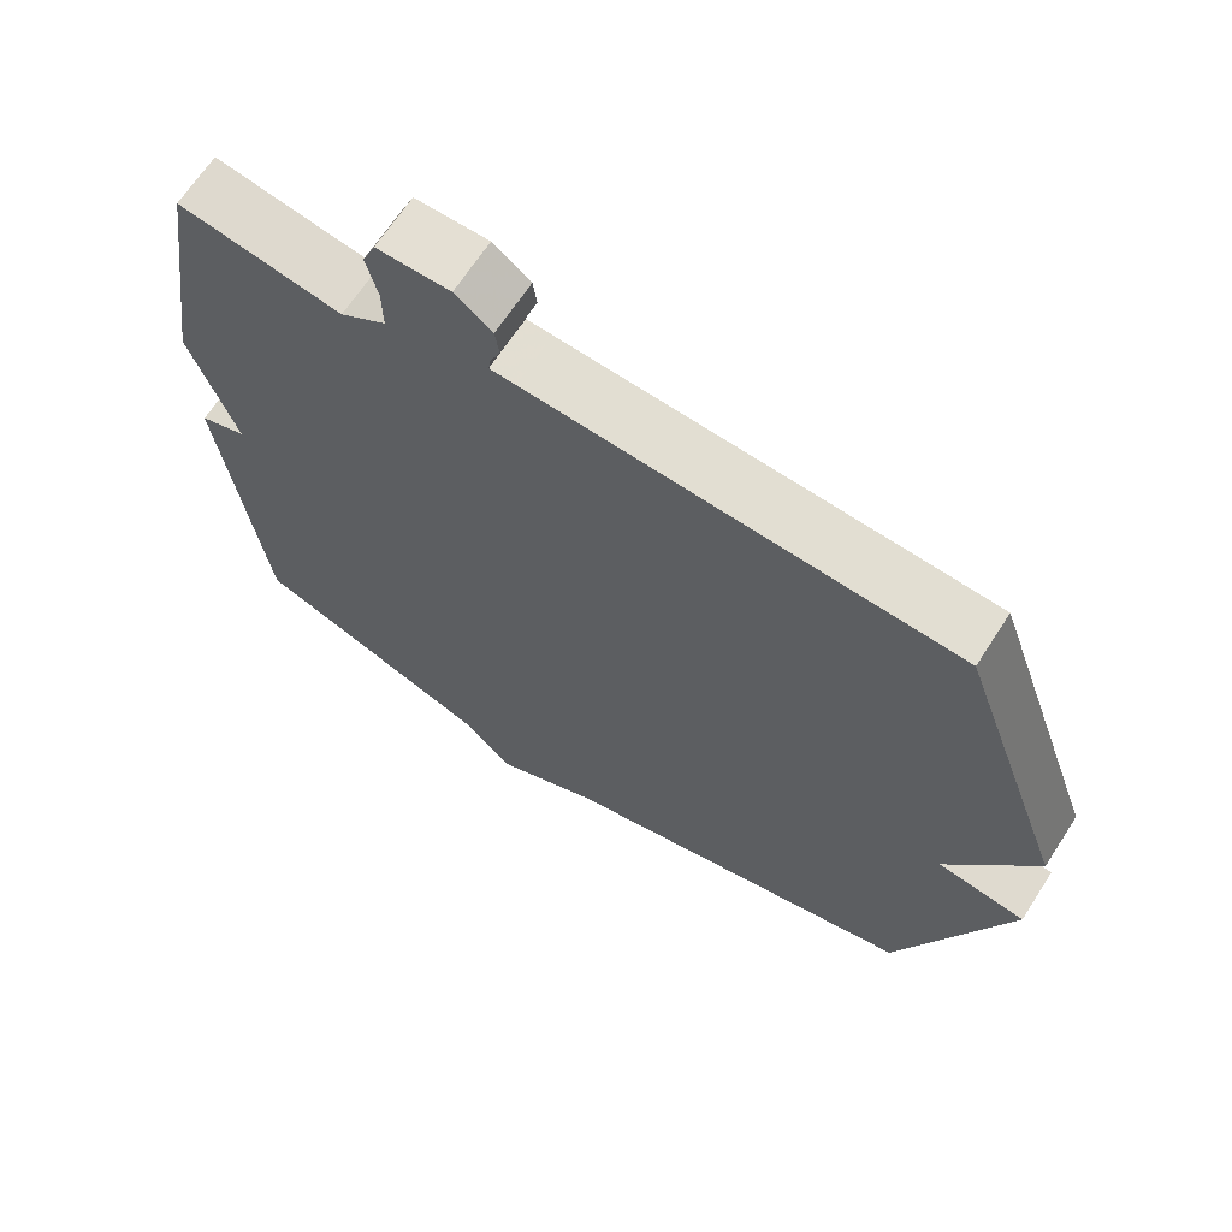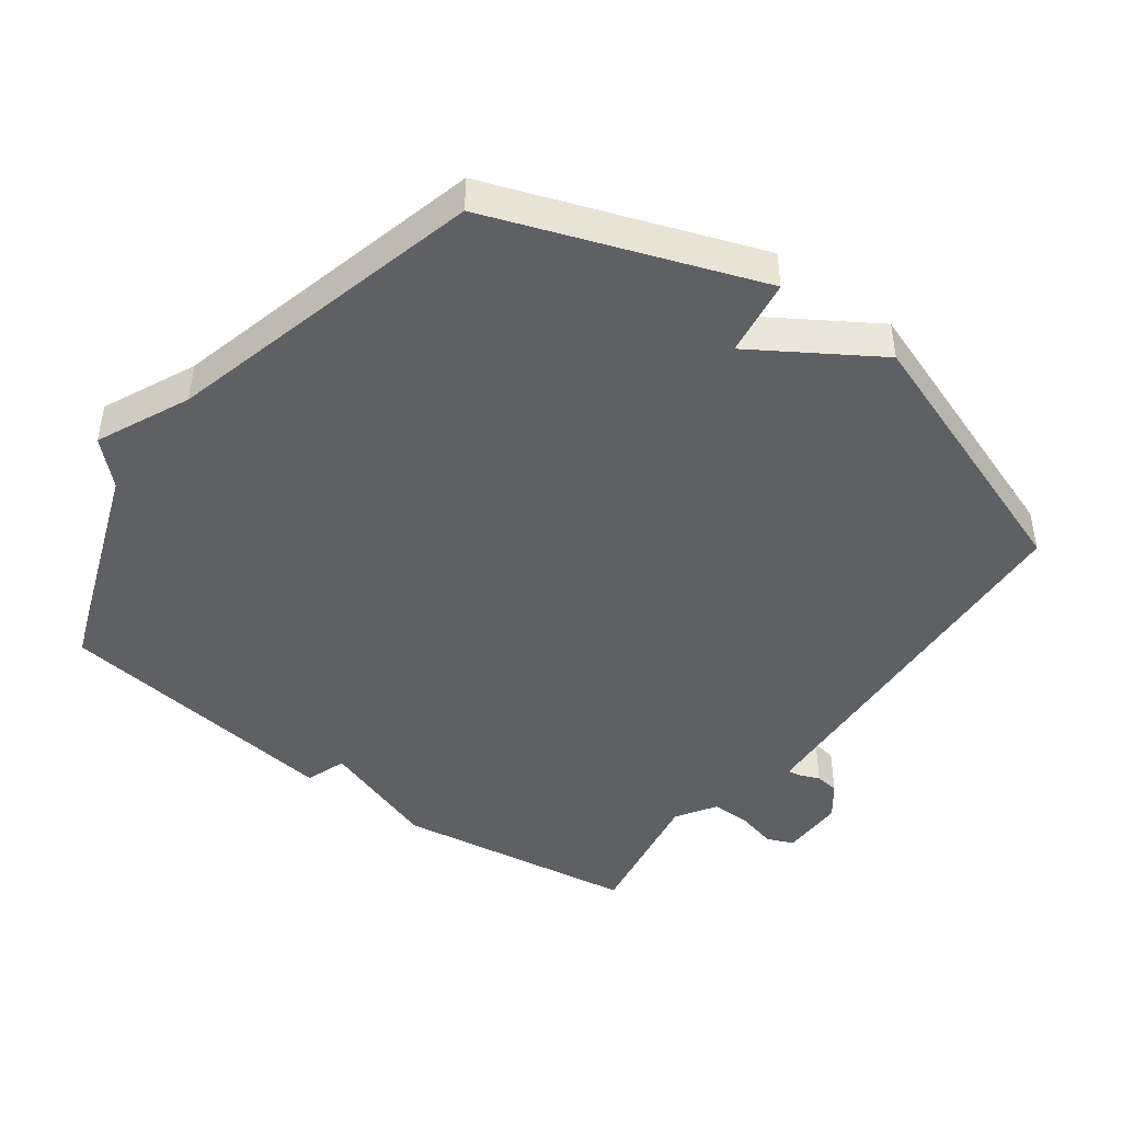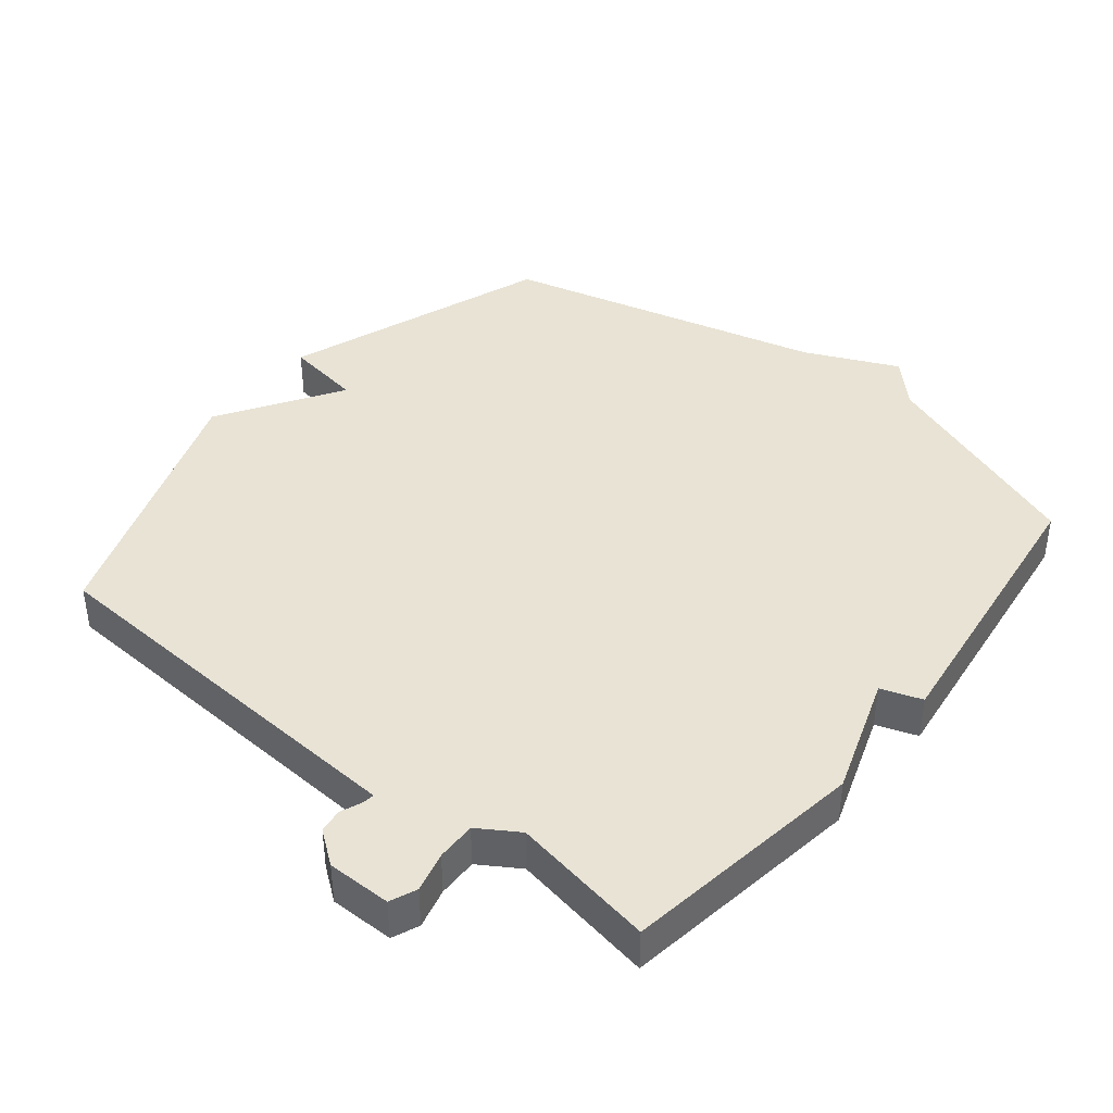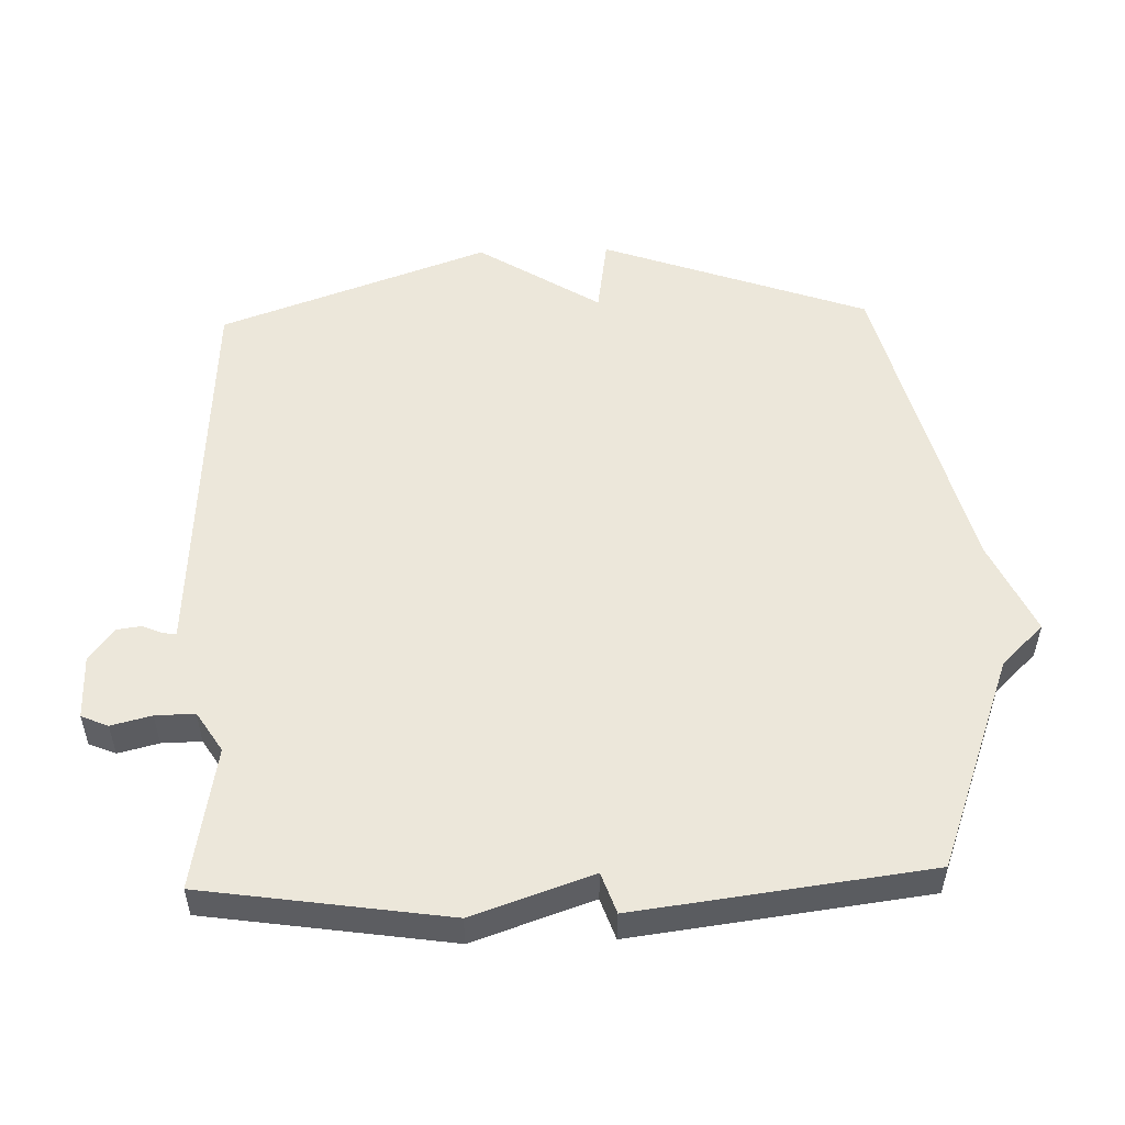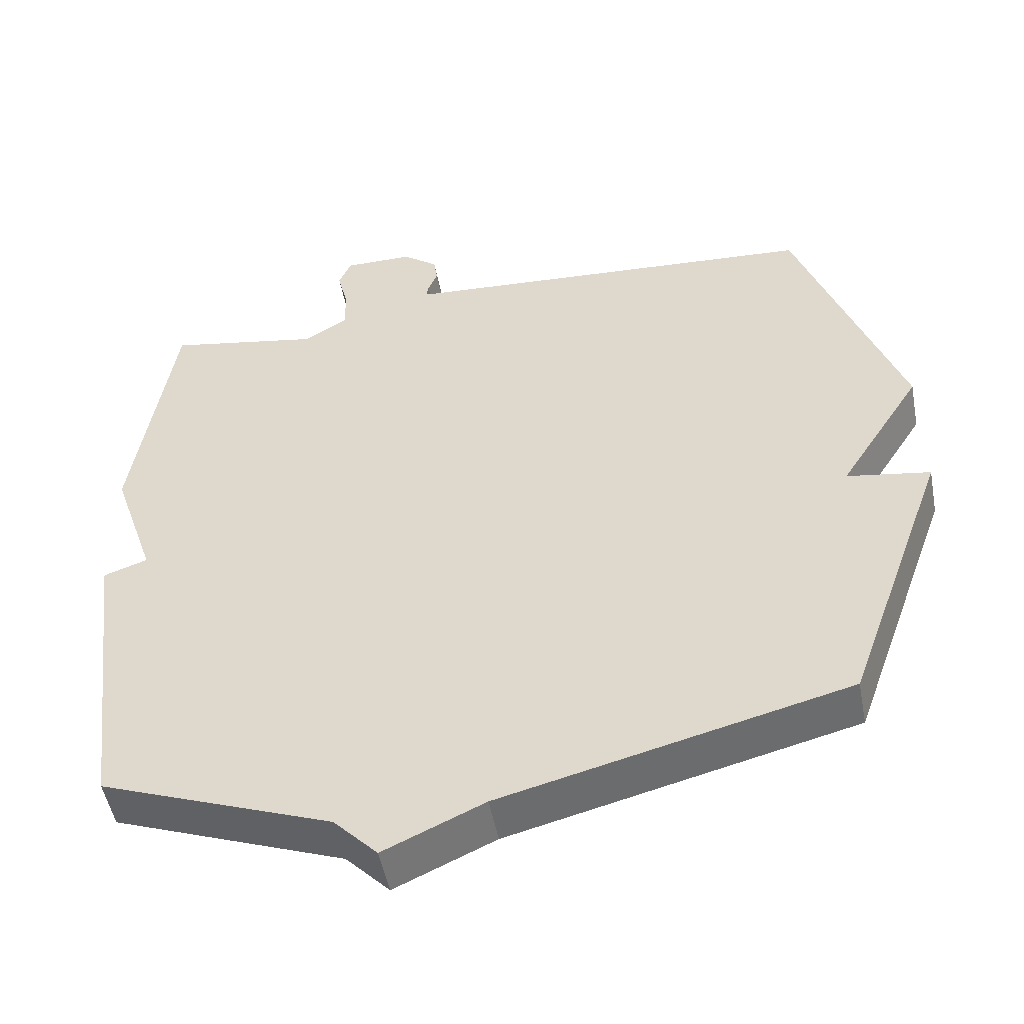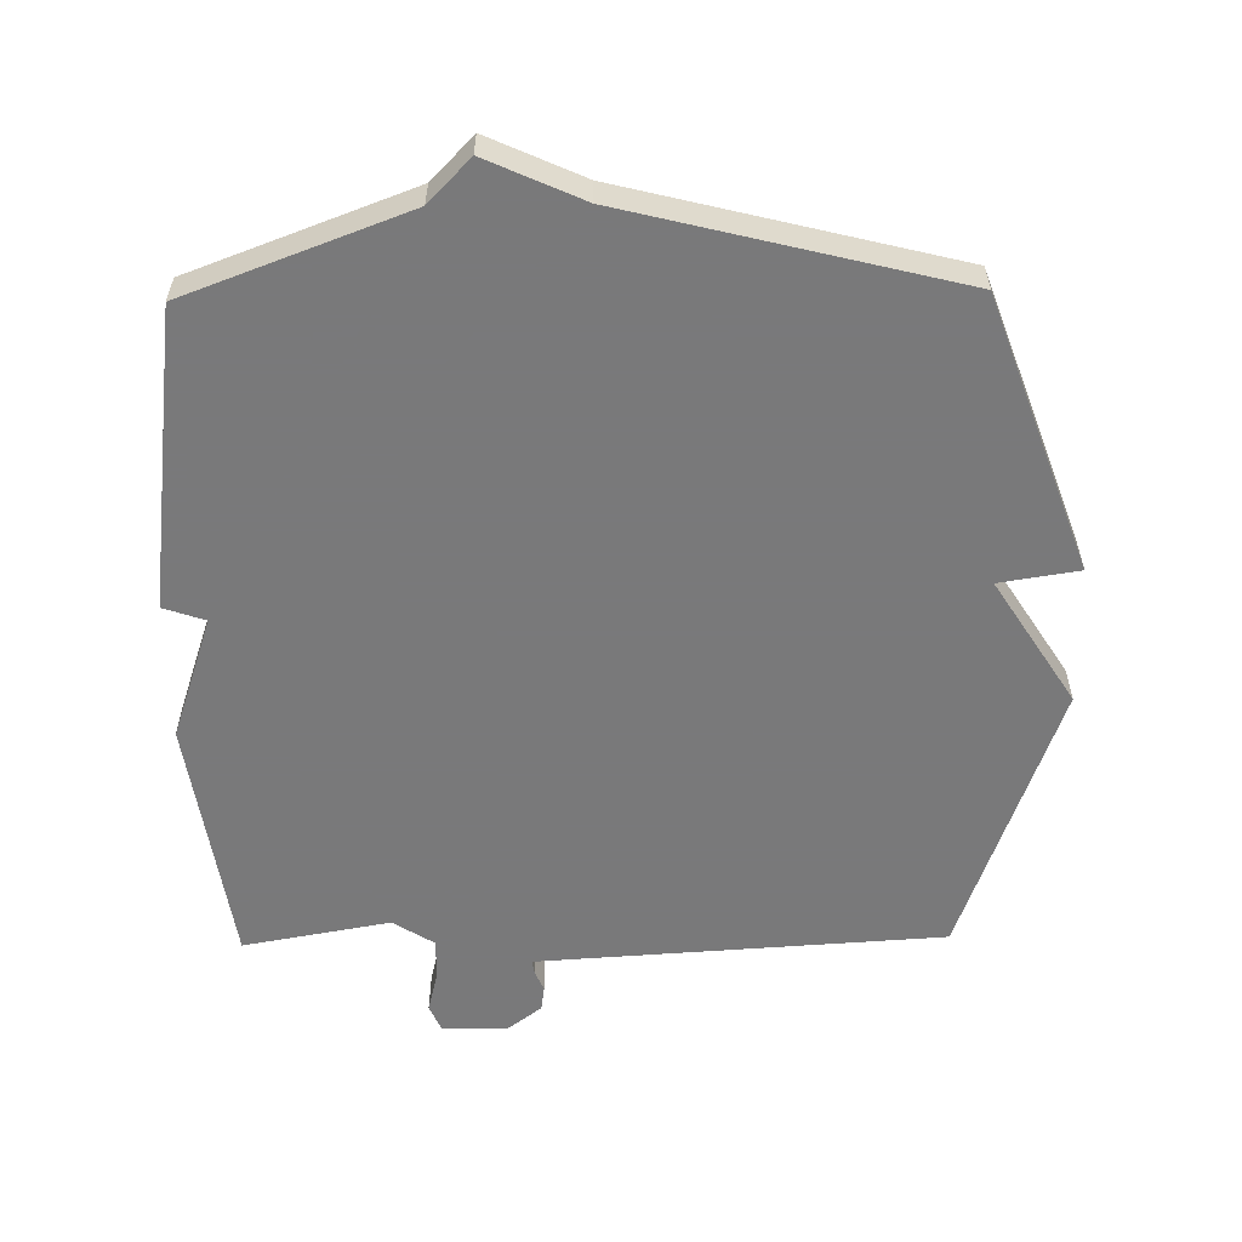
<metadata>
{"format":"obj","ext":"obj","renderer":"f3d","projection":"perspective","resolution":1024,"background":"white","views":[{"elev":66.6,"azim":-147.1,"up":"+Z"},{"elev":-45.1,"azim":-126.5,"up":"+Y"},{"elev":41.2,"azim":38.8,"up":"+Y"},{"elev":52.8,"azim":88.1,"up":"+Y"},{"elev":-50.6,"azim":-169.3,"up":"+Z"},{"elev":-57.8,"azim":-179.1,"up":"+Y"}]}
</metadata>
<code>
v 0.5 0.07 0.5
v 0.555 0.07 0.136
v 0.494 0.07 -0.043
v 0.555 0.07 -0.064
v 0.5 0.07 -0.5
v 0.179 0.07 -0.62
v 0.118 0.07 -0.683
v -0.021 0.07 -0.62
v -0.5 0.07 -0.5
v -0.644 0.07 -0.102
v -0.528 0.07 -0.084
v -0.644 0.07 0.098
v -0.5 0.07 0.5
v 0.057 0.07 0.534
v 0.091 0.07 0.536
v 0.088 0.07 0.555
v 0.075 0.07 0.586
v 0.08 0.07 0.622
v 0.129 0.07 0.659
v 0.225 0.07 0.659
v 0.242 0.07 0.619
v 0.227 0.07 0.559
v 0.226 0.07 0.5
v 0.286 0.07 0.462
v 0.5 0 0.5
v 0.555 0 0.136
v 0.494 0 -0.043
v 0.555 0 -0.064
v 0.5 0 -0.5
v 0.179 0 -0.62
v 0.118 0 -0.683
v -0.021 0 -0.62
v -0.5 0 -0.5
v -0.644 0 -0.102
v -0.528 0 -0.084
v -0.644 0 0.098
v -0.5 0 0.5
v 0.057 0 0.534
v 0.091 0 0.536
v 0.088 0 0.555
v 0.075 0 0.586
v 0.08 0 0.622
v 0.129 0 0.659
v 0.225 0 0.659
v 0.242 0 0.619
v 0.227 0 0.559
v 0.226 0 0.5
v 0.286 0 0.462
f 20 21 22
f 19 20 22
f 18 19 22
f 17 18 22
f 16 17 22
f 15 16 22 23
f 15 23 24
f 14 15 24
f 13 14 24
f 12 13 24
f 11 12 24
f 8 9 10 11
f 1 2 3
f 24 1 3
f 11 24 3
f 8 11 3
f 7 8 3
f 6 7 3
f 3 4 5 6
f 46 45 44
f 46 44 43
f 46 43 42
f 46 42 41
f 46 41 40
f 47 46 40 39
f 48 47 39
f 48 39 38
f 48 38 37
f 48 37 36
f 48 36 35
f 35 34 33 32
f 27 26 25
f 27 25 48
f 27 48 35
f 27 35 32
f 27 32 31
f 27 31 30
f 30 29 28 27
f 1 25 26 2
f 2 26 27 3
f 3 27 28 4
f 4 28 29 5
f 5 29 30 6
f 6 30 31 7
f 7 31 32 8
f 8 32 33 9
f 9 33 34 10
f 10 34 35 11
f 11 35 36 12
f 12 36 37 13
f 13 37 38 14
f 14 38 39 15
f 15 39 40 16
f 16 40 41 17
f 17 41 42 18
f 18 42 43 19
f 19 43 44 20
f 20 44 45 21
f 21 45 46 22
f 22 46 47 23
f 23 47 48 24
f 24 48 25 1

</code>
